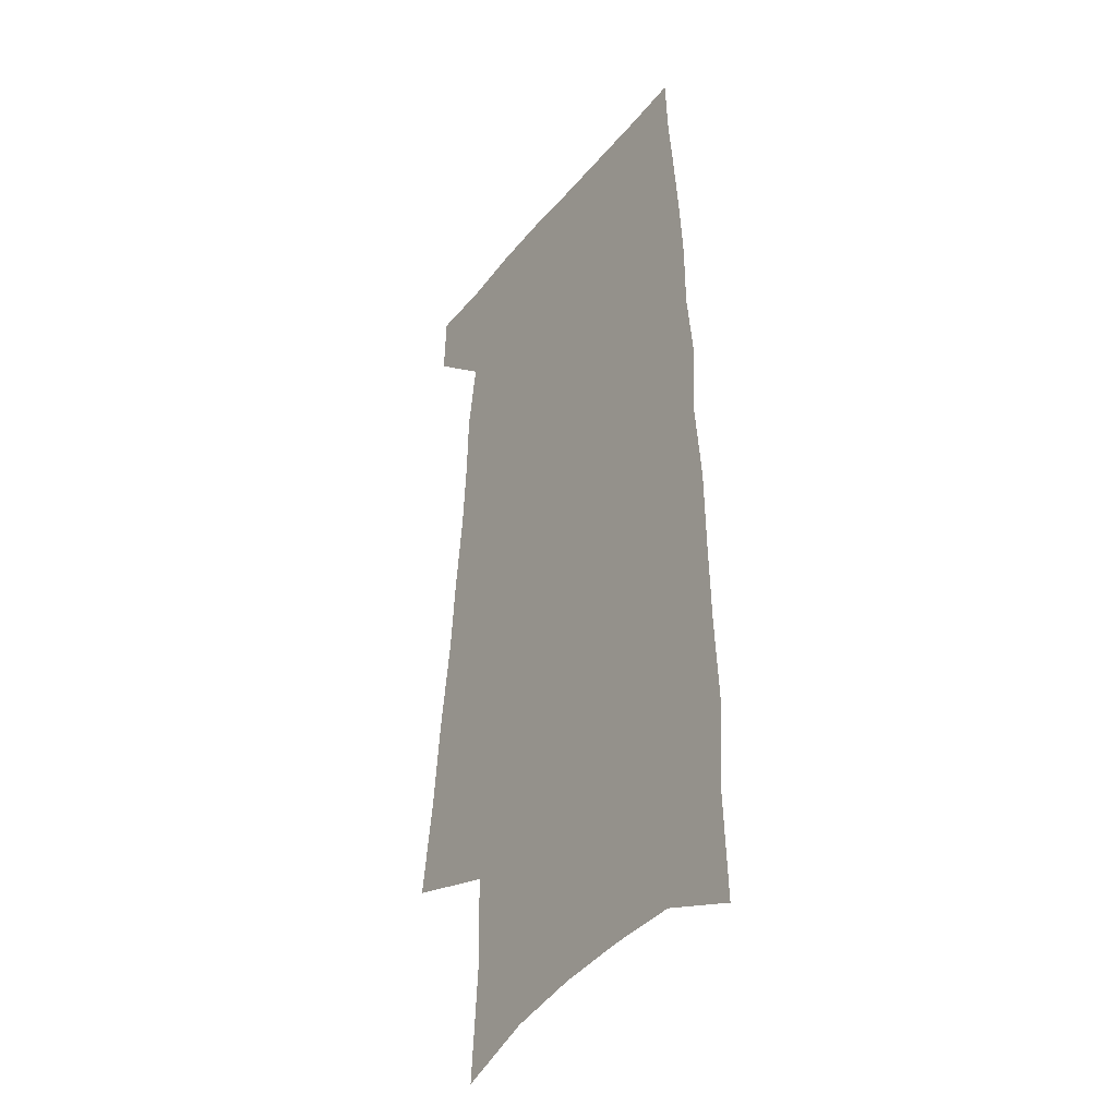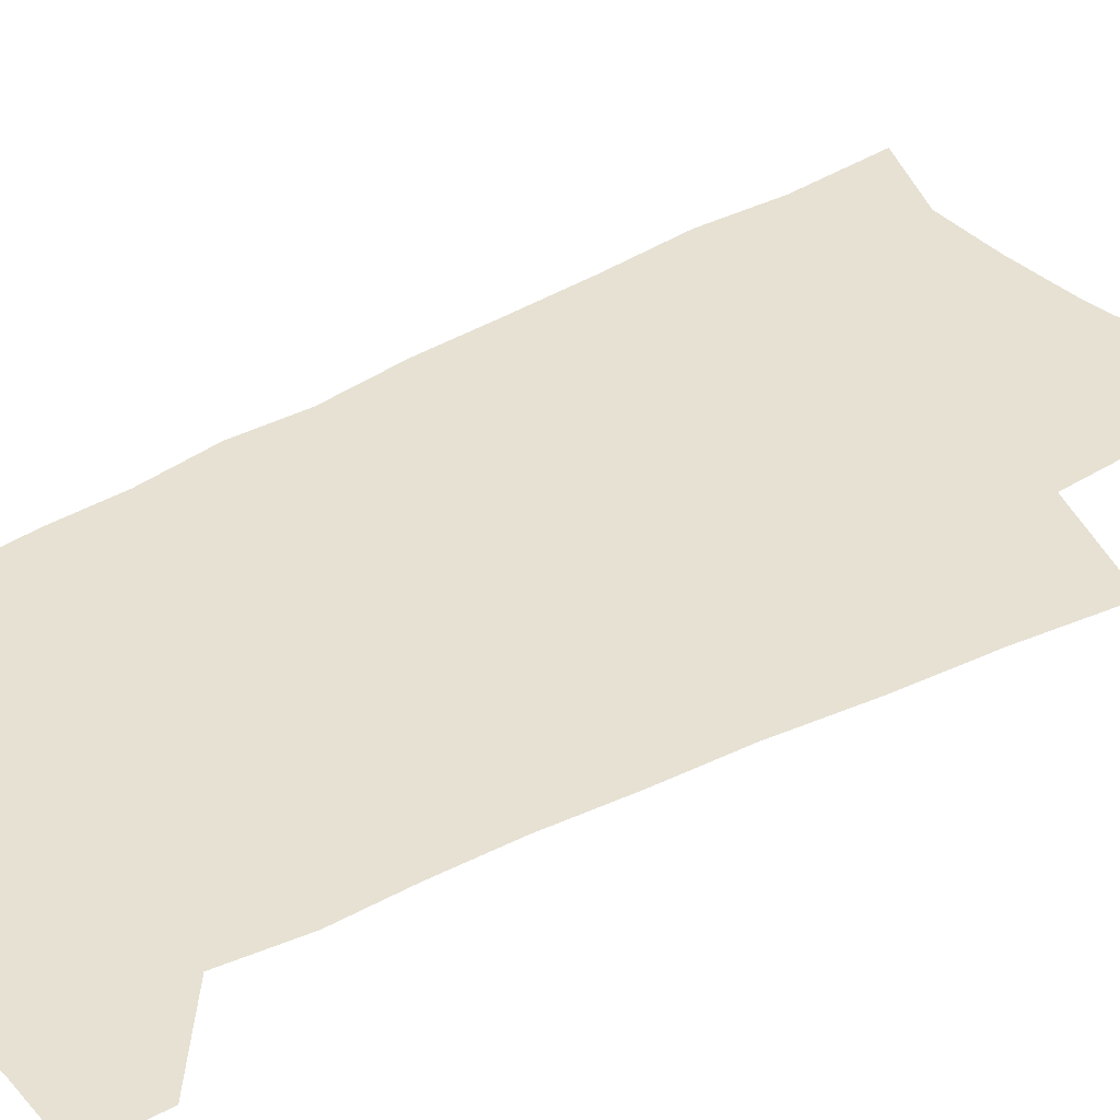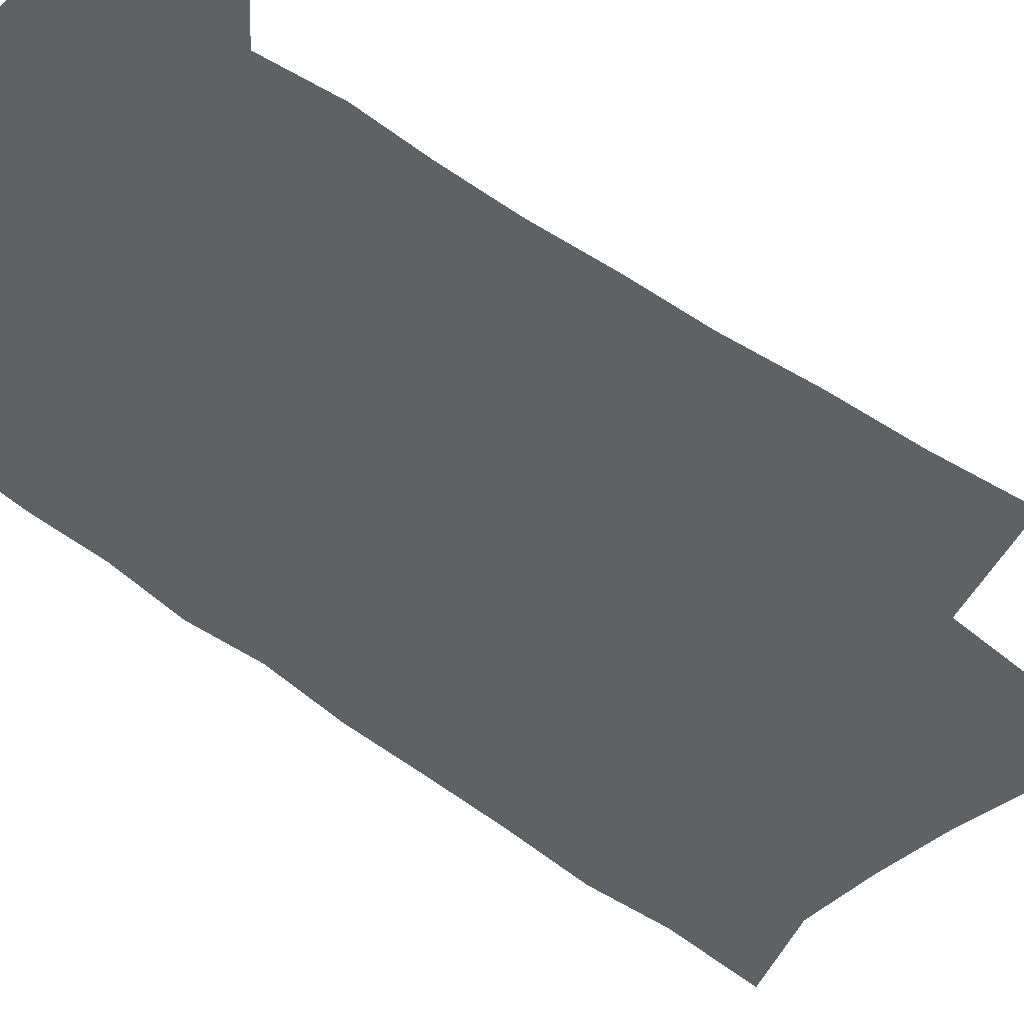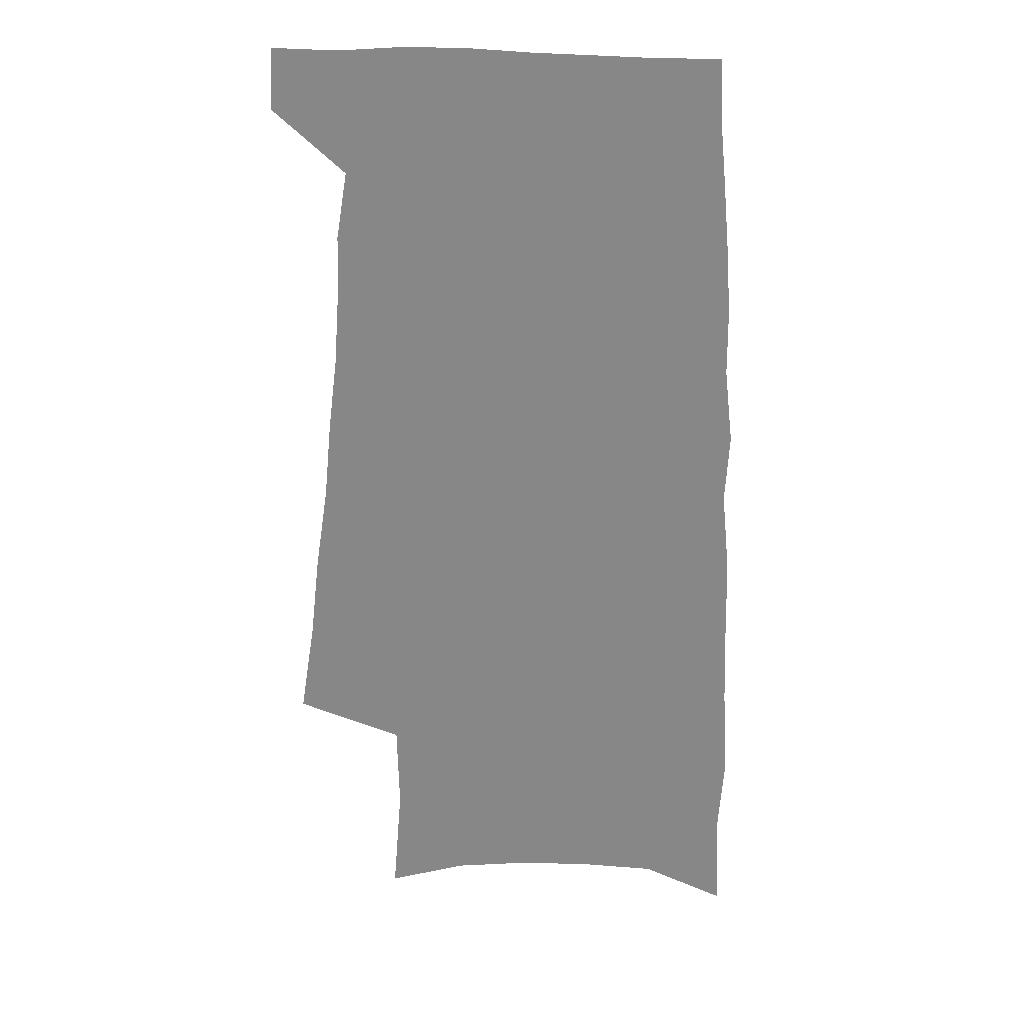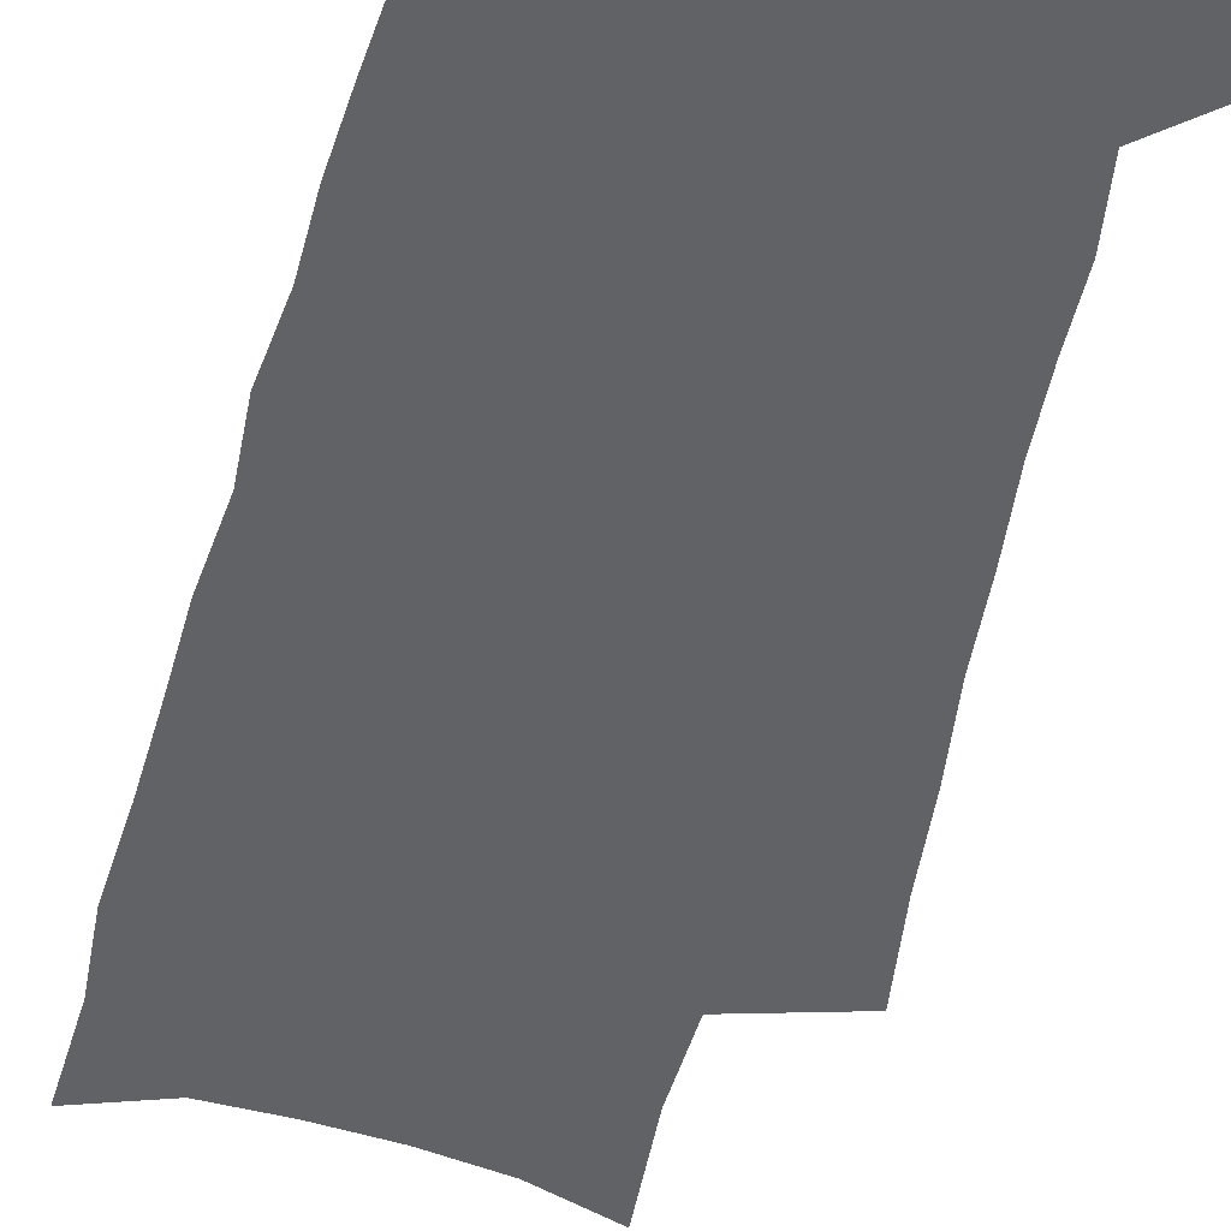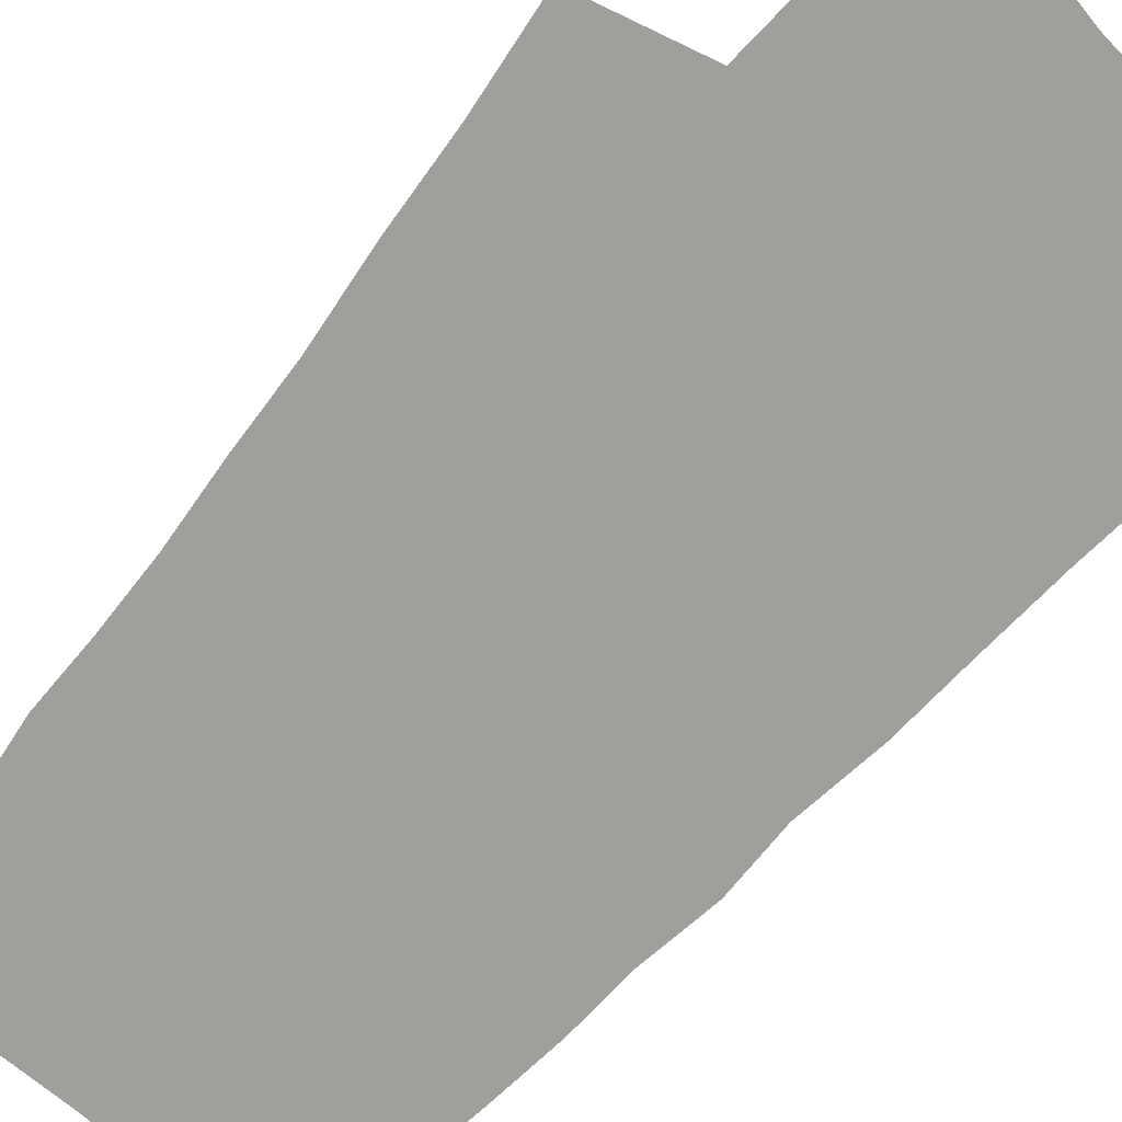
<metadata>
{"format":"obj","ext":"obj","renderer":"f3d","projection":"perspective","resolution":1024,"background":"white","views":[{"elev":-36.2,"azim":56.2,"up":"+Y"},{"elev":38.7,"azim":-126.8,"up":"+Z"},{"elev":-48.0,"azim":-132.4,"up":"+Z"},{"elev":25.9,"azim":8.6,"up":"+Y"},{"elev":-50.5,"azim":165.1,"up":"+Z"},{"elev":-71.2,"azim":-42.1,"up":"+Z"}]}
</metadata>
<code>
v 497.5 525.4 0
v 498.6 550 0
v 497.5 250.9 0
v 503.6 289.6 0
v 507.5 324.3 0
v 512.7 358.8 0
v 515.6 389.7 0
v 519.3 419.7 0
v 521.3 447.6 0
v 522.3 473.9 0
v 526.7 500.8 0
v 525.3 525.6 0
v 525.5 549.8 0
v 537.8 157.9 0
v 541.4 203.4 0
v 540.5 238.3 0
v 544.9 276.4 0
v 547 309.5 0
v 546.6 339.1 0
v 549.1 370.4 0
v 550.4 398.8 0
v 550.8 425.6 0
v 551.7 451.9 0
v 553 477.5 0
v 553.3 501.8 0
v 553.6 525.5 0
v 550.3 552 0
v 569.6 168.8 0
v 573.5 217.2 0
v 574.4 252.2 0
v 575.3 285.2 0
v 575.1 315 0
v 576.1 346.1 0
v 577.3 376 0
v 576.8 401.7 0
v 577.1 428.1 0
v 578.1 454.5 0
v 578.2 478.7 0
v 578.4 502.4 0
v 578.4 525.5 0
v 575.5 552.6 0
v 599.5 173.7 0
v 601 219.1 0
v 601.8 256.5 0
v 602 288.2 0
v 602 318.8 0
v 601.9 347.4 0
v 602.1 376.5 0
v 602.5 404.6 0
v 602.3 430 0
v 602.4 455.7 0
v 602.3 479.6 0
v 602.5 503.2 0
v 601.9 526.7 0
v 601 551.6 0
v 628.5 176 0
v 628.4 220.6 0
v 628.4 254.9 0
v 628.8 285.5 0
v 627.8 319.4 0
v 627.5 349.1 0
v 627.1 377.6 0
v 626.9 404.6 0
v 626.7 430.1 0
v 626.3 455.6 0
v 626 480 0
v 625.7 503.5 0
v 625.6 526.7 0
v 625.5 551.4 0
v 657.5 176.5 0
v 656.2 216.3 0
v 656.3 249.9 0
v 656.4 281.9 0
v 655.2 314.7 0
v 654.3 345.4 0
v 653.3 374.7 0
v 652.8 402.2 0
v 651.8 429 0
v 651.2 454.5 0
v 650.9 479.2 0
v 650.2 503.4 0
v 649.8 527.2 0
v 649.9 551.2 0
v 689.7 164.8 0
v 688.1 204.5 0
v 690.3 236.6 0
v 688.2 272 0
v 687.2 304.9 0
v 686.6 336 0
v 683.5 368.1 0
v 685.1 395.2 0
v 681.9 424.4 0
v 681.8 450.7 0
v 679.9 476.9 0
v 677.7 502.5 0
v 675.3 527.6 0
v 674.2 551.8 0
v 691 601 0
f 11 12 1
f 1 12 2
f 12 13 2
f 16 17 3
f 3 17 4
f 17 18 4
f 4 18 5
f 18 19 5
f 5 19 6
f 19 20 6
f 6 20 7
f 20 21 7
f 7 21 8
f 21 22 8
f 8 22 9
f 22 23 9
f 9 23 10
f 23 24 10
f 10 24 11
f 24 25 11
f 11 25 12
f 25 26 12
f 12 26 13
f 26 27 13
f 14 28 15
f 28 29 15
f 15 29 16
f 29 30 16
f 16 30 17
f 30 31 17
f 17 31 18
f 31 32 18
f 18 32 19
f 32 33 19
f 19 33 20
f 33 34 20
f 20 34 21
f 34 35 21
f 21 35 22
f 35 36 22
f 22 36 23
f 36 37 23
f 23 37 24
f 37 38 24
f 24 38 25
f 38 39 25
f 25 39 26
f 39 40 26
f 26 40 27
f 40 41 27
f 28 42 29
f 42 43 29
f 29 43 30
f 43 44 30
f 30 44 31
f 44 45 31
f 31 45 32
f 45 46 32
f 32 46 33
f 46 47 33
f 33 47 34
f 47 48 34
f 34 48 35
f 48 49 35
f 35 49 36
f 49 50 36
f 36 50 37
f 50 51 37
f 37 51 38
f 51 52 38
f 38 52 39
f 52 53 39
f 39 53 40
f 53 54 40
f 40 54 41
f 54 55 41
f 42 56 43
f 56 57 43
f 43 57 44
f 57 58 44
f 44 58 45
f 58 59 45
f 45 59 46
f 59 60 46
f 46 60 47
f 60 61 47
f 47 61 48
f 61 62 48
f 48 62 49
f 62 63 49
f 49 63 50
f 63 64 50
f 50 64 51
f 64 65 51
f 51 65 52
f 65 66 52
f 52 66 53
f 66 67 53
f 53 67 54
f 67 68 54
f 54 68 55
f 68 69 55
f 56 70 57
f 70 71 57
f 57 71 58
f 71 72 58
f 58 72 59
f 72 73 59
f 59 73 60
f 73 74 60
f 60 74 61
f 74 75 61
f 61 75 62
f 75 76 62
f 62 76 63
f 76 77 63
f 63 77 64
f 77 78 64
f 64 78 65
f 78 79 65
f 65 79 66
f 79 80 66
f 66 80 67
f 80 81 67
f 67 81 68
f 81 82 68
f 68 82 69
f 82 83 69
f 70 84 71
f 84 85 71
f 71 85 72
f 85 86 72
f 72 86 73
f 86 87 73
f 73 87 74
f 87 88 74
f 74 88 75
f 88 89 75
f 75 89 76
f 89 90 76
f 76 90 77
f 90 91 77
f 77 91 78
f 91 92 78
f 78 92 79
f 92 93 79
f 79 93 80
f 93 94 80
f 80 94 81
f 94 95 81
f 81 95 82
f 95 96 82
f 82 96 83
f 96 97 83

</code>
